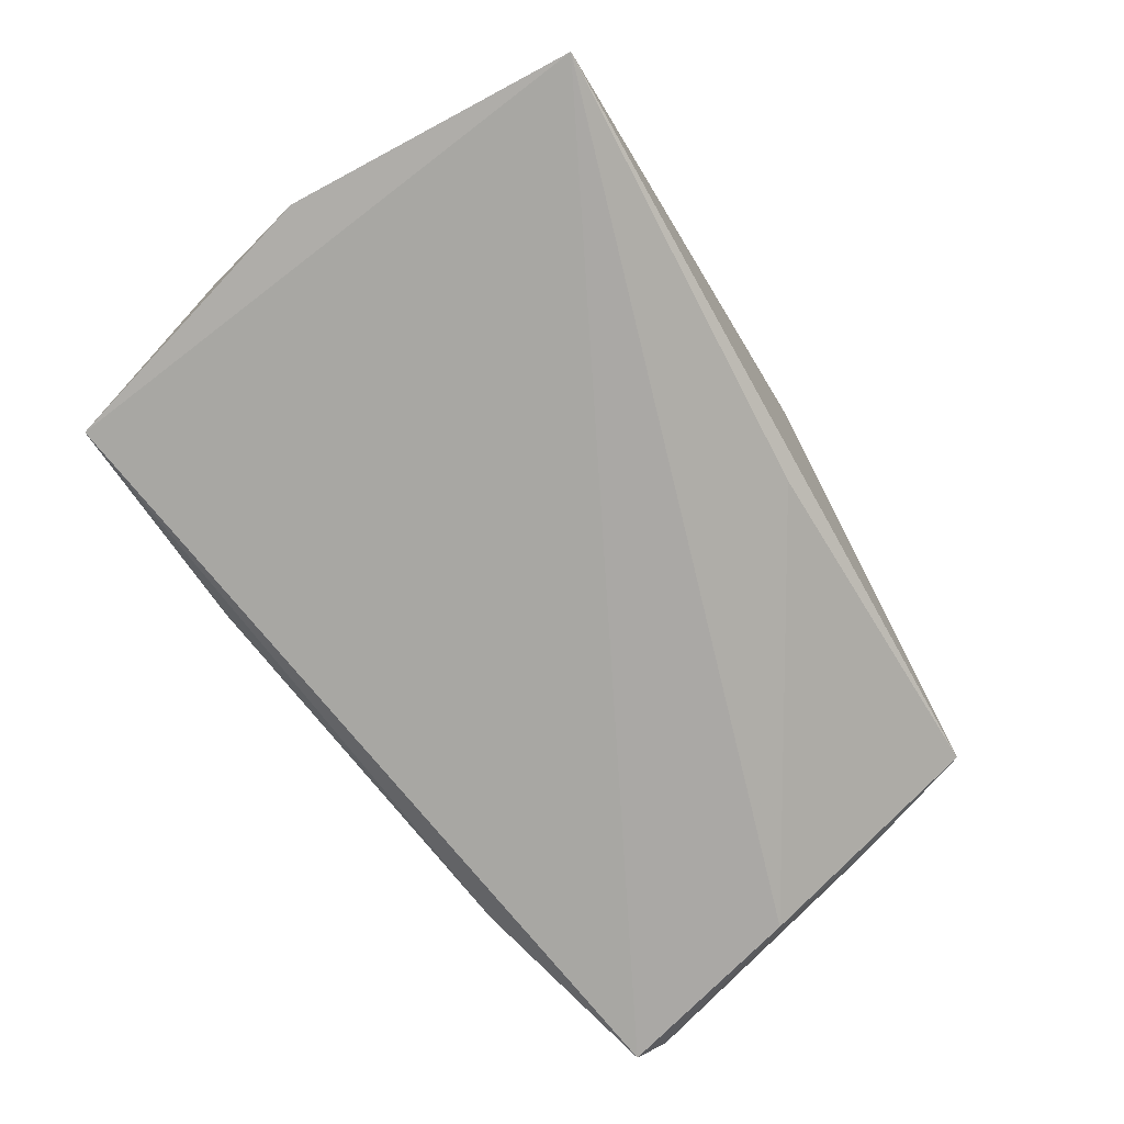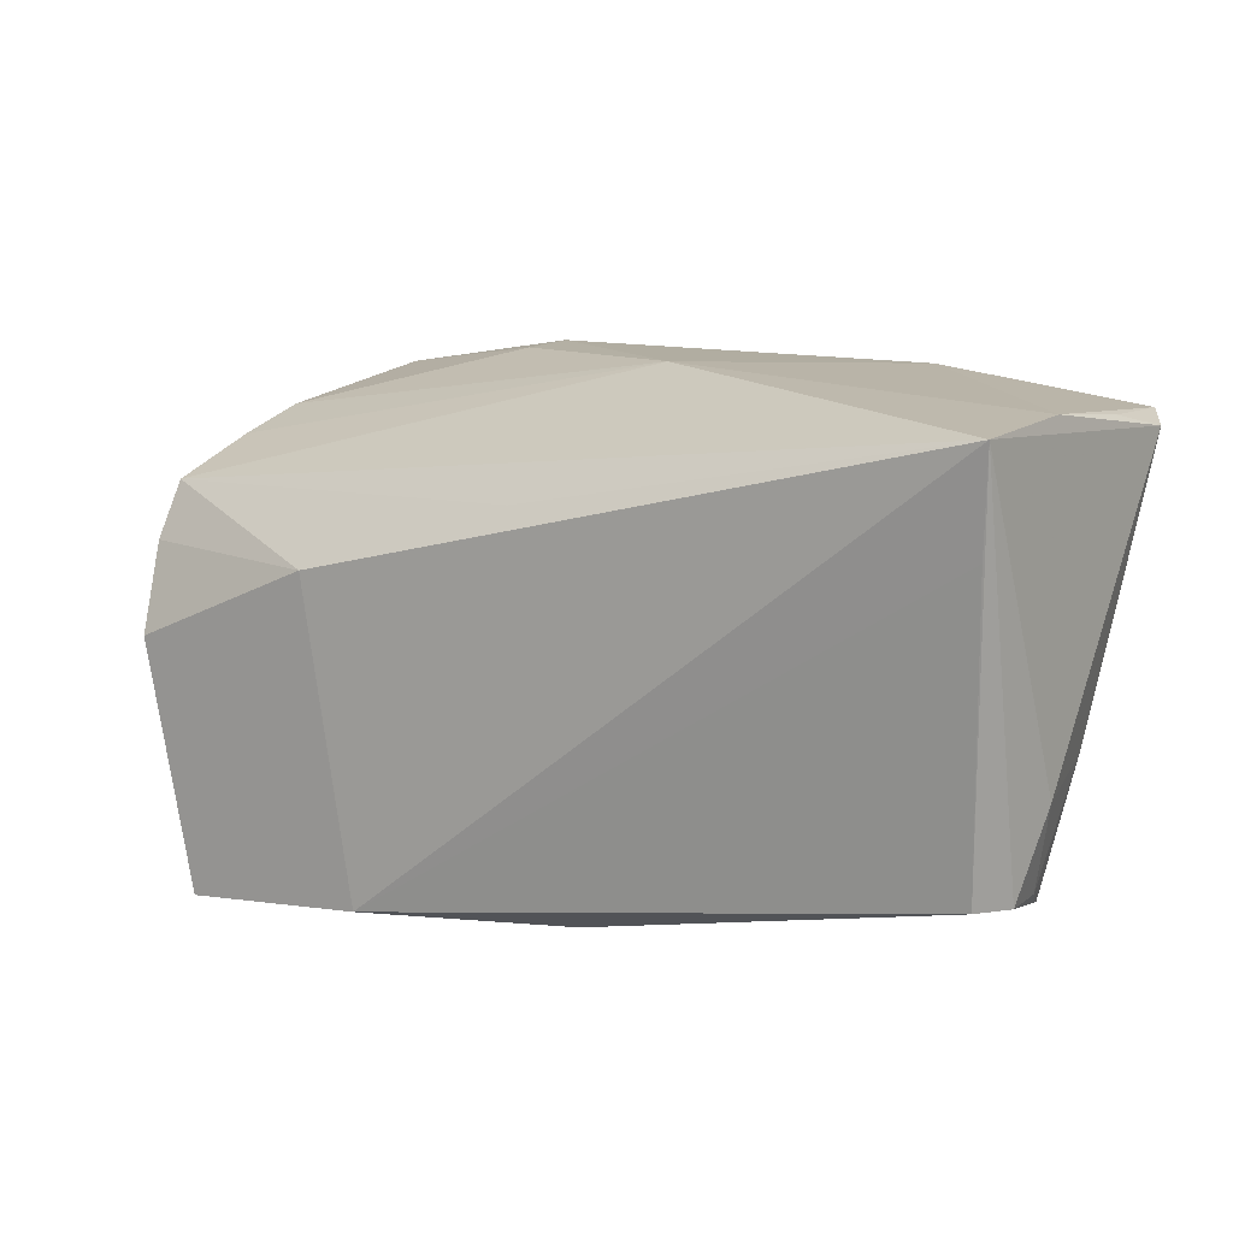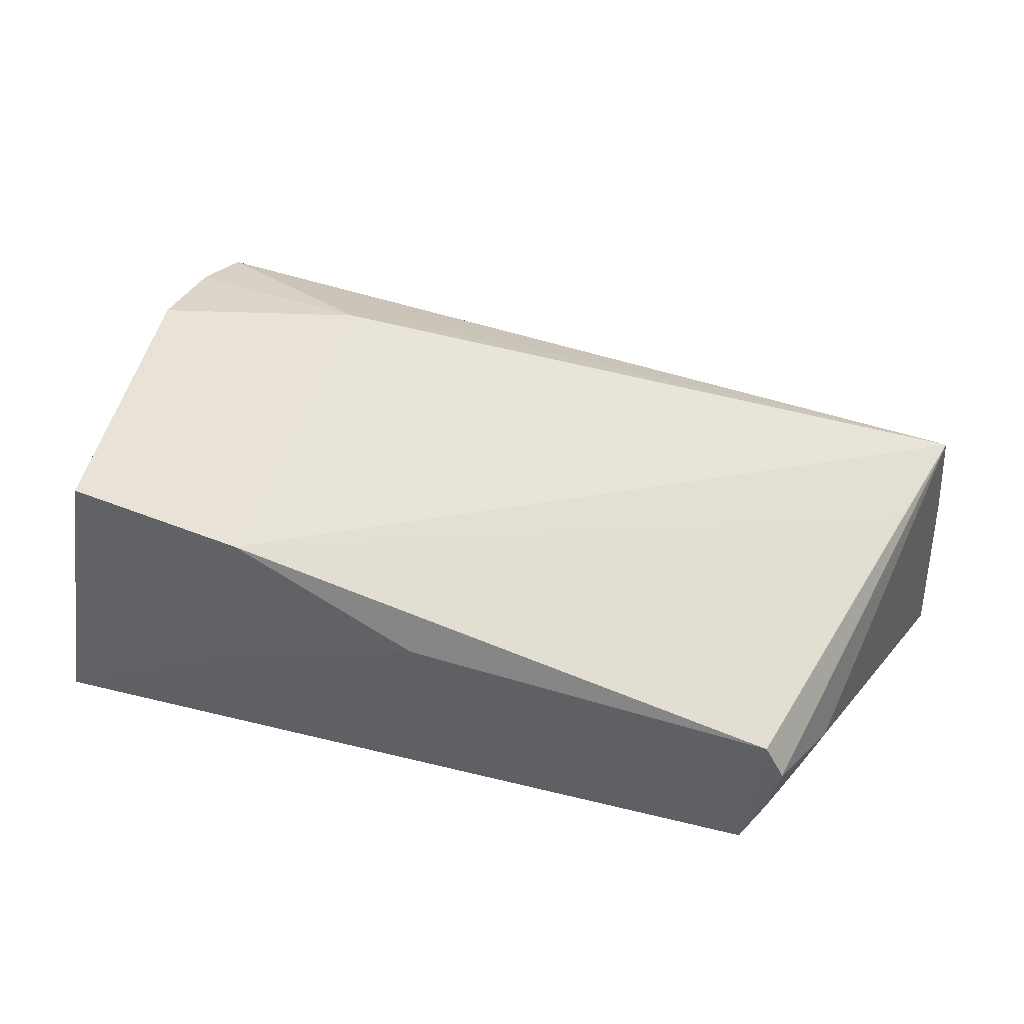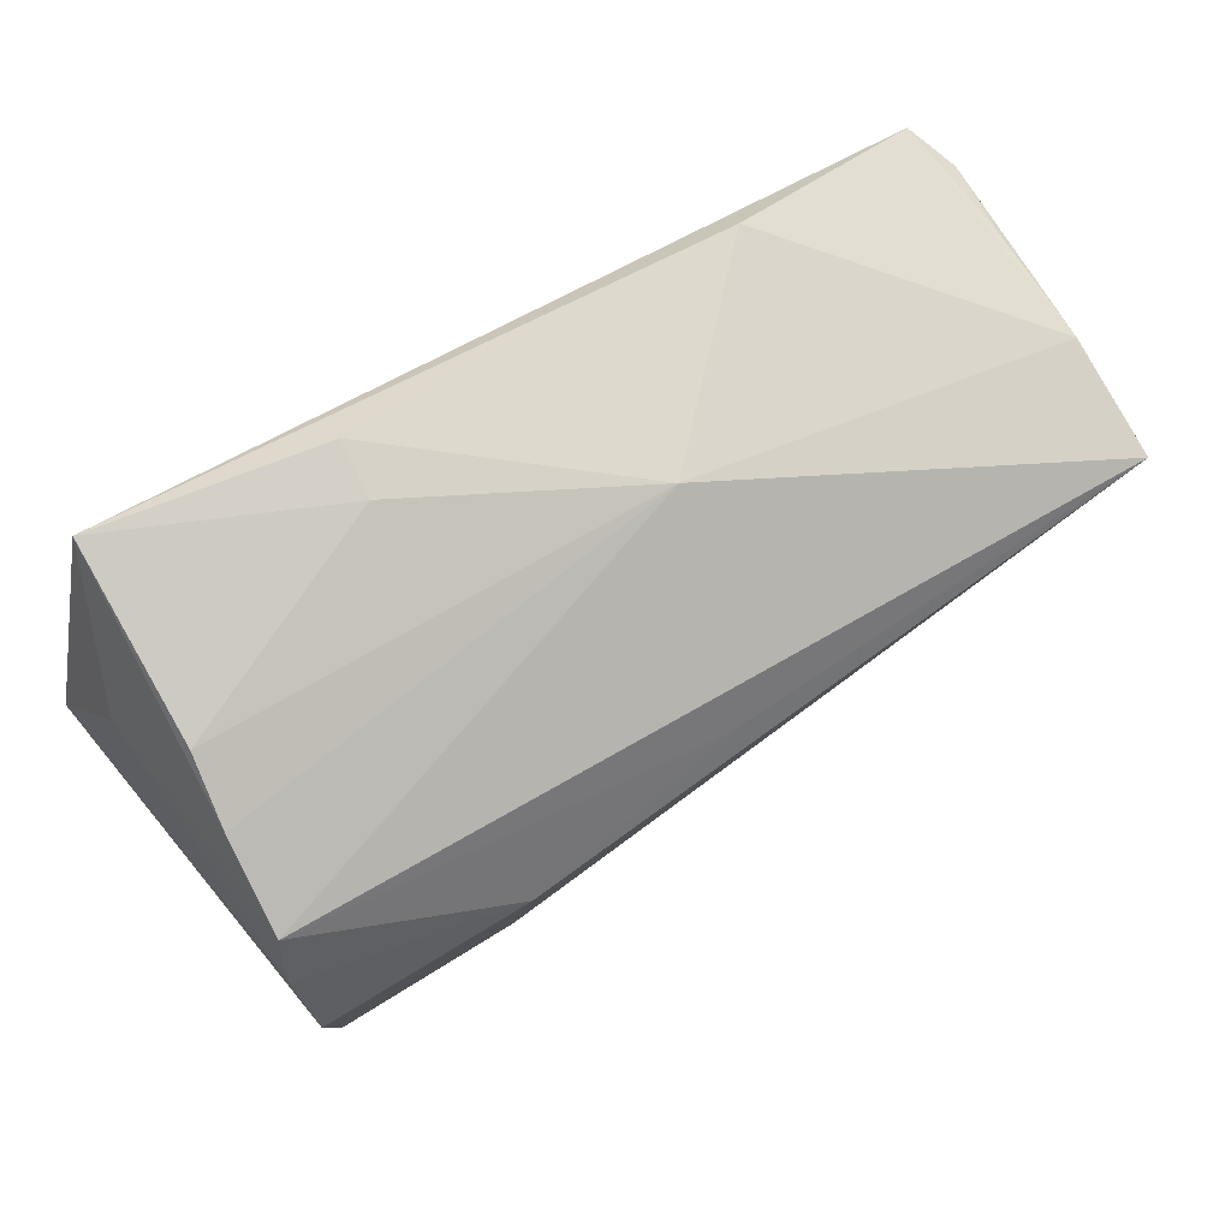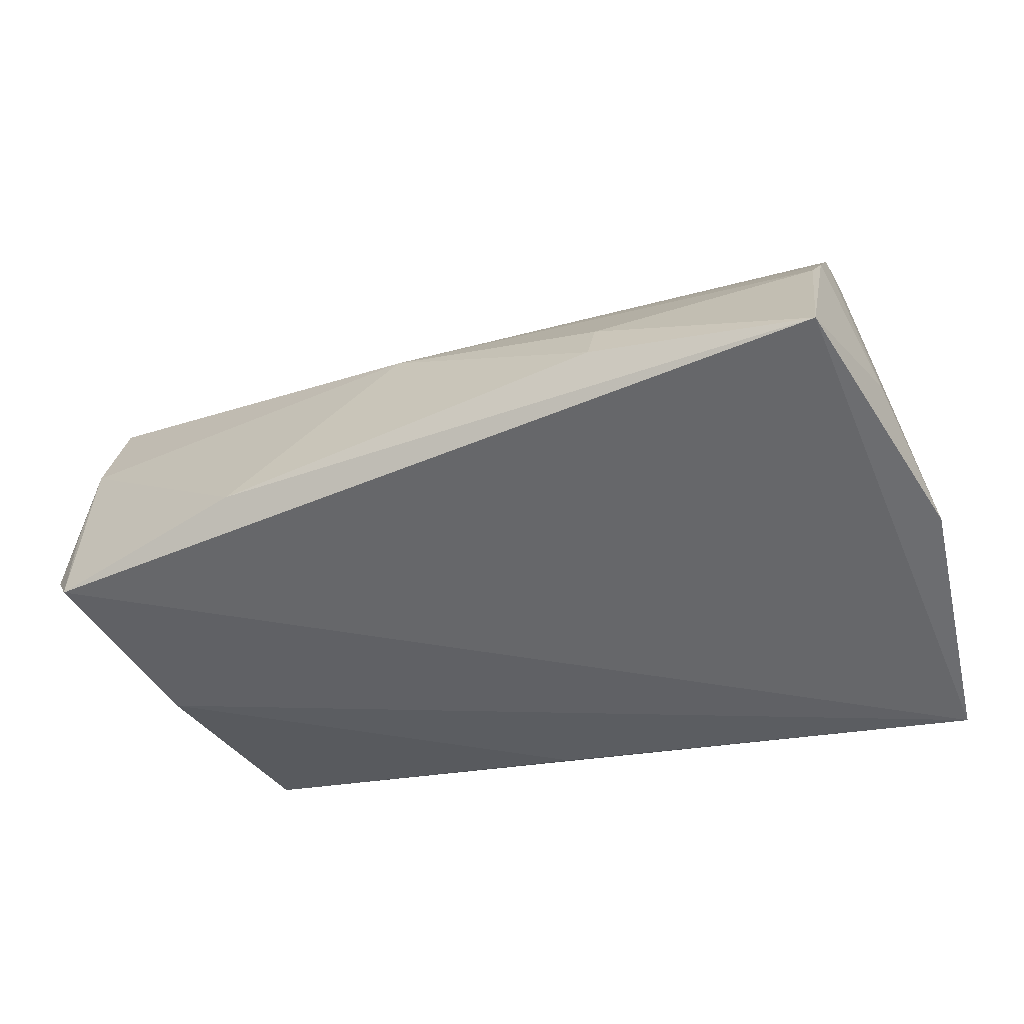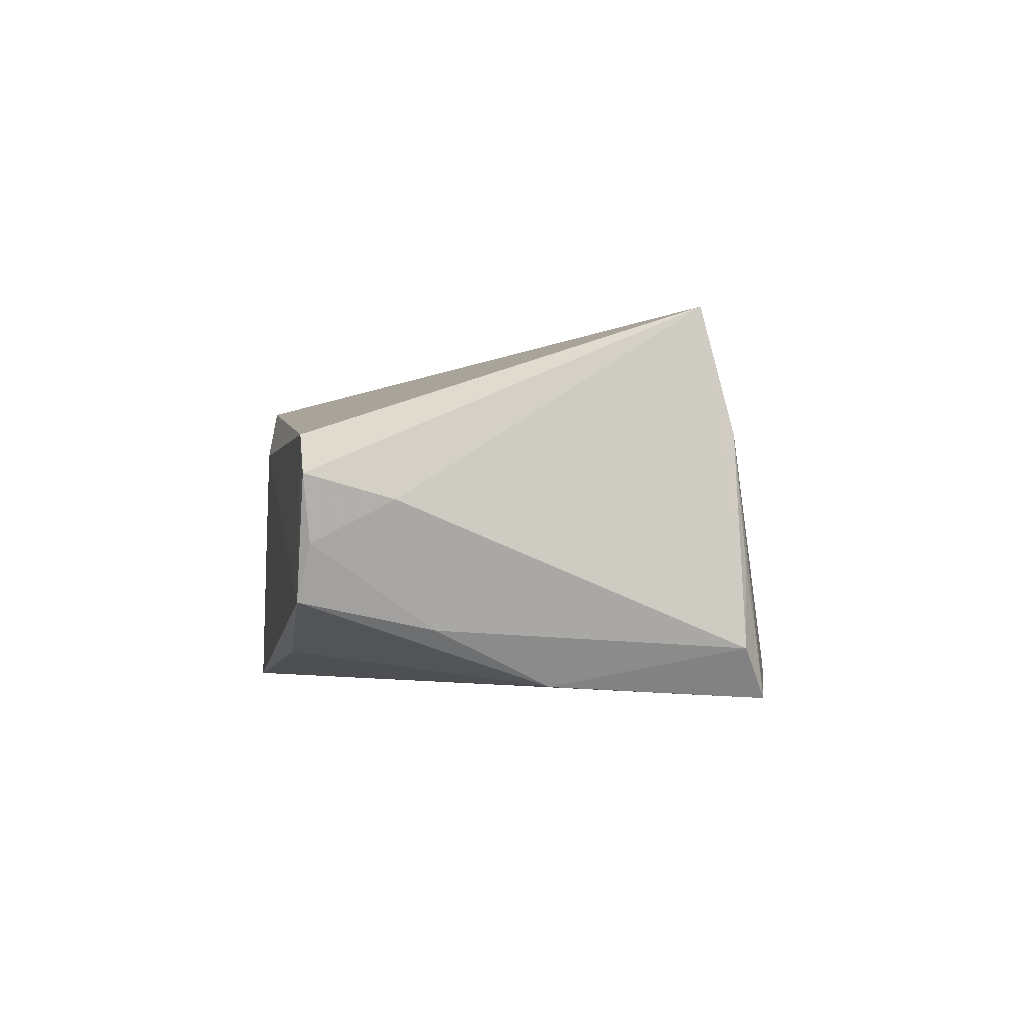
<metadata>
{"format":"obj","ext":"obj","renderer":"f3d","projection":"perspective","resolution":1024,"background":"white","views":[{"elev":-74.5,"azim":-58.2,"up":"+Z"},{"elev":-1.7,"azim":33.7,"up":"+Y"},{"elev":46.8,"azim":22.5,"up":"+Z"},{"elev":68.3,"azim":-32.7,"up":"+Y"},{"elev":-52.1,"azim":-162.9,"up":"+Z"},{"elev":-3.1,"azim":83.0,"up":"+Z"}]}
</metadata>
<code>
v 0.04651 -0.02788 -0.009434
v 0.05319 -0.01719 0.001829
v 0.004291 -0.02799 -0.01567
v -0.04945 -0.03206 -0.02003
v 0.05831 0.02081 -0.01449
v 0.05731 0.0198 0.009051
v -0.04484 0.02391 0.009359
v 0.05551 0.0234 -0.02003
v -0.04563 0.01788 0.01948
v 0.04919 -0.02652 -0.002896
v -0.04675 -0.01722 0.01115
v 0.05055 -0.02738 0.00486
v -0.0437 0.02808 0.001885
v -0.02167 0.006487 0.02656
v 0.003442 -0.03121 0.0106
v -0.04615 -0.0001029 0.02465
v -0.02065 -0.03017 0.01865
v -0.01637 0.03559 -0.01523
v 0.0502 0.0002234 -0.01889
v 0.03151 0.02944 -0.01711
v 0.01031 0.0289 0.003898
v 0.05722 0.02112 -0.00527
v -0.02285 -0.03158 -0.001541
v 0.05681 0.01624 0.02328
v 0.04822 -0.02764 0.009359
v 0.003801 0.01252 0.02394
v -0.04675 0.01087 0.02175
v 0.05006 -0.01258 -0.01258
v -0.04593 -0.03117 -0.004703
v -0.017 0.034 -0.00872
v -0.04288 0.03559 -0.02003
v -0.04389 -0.02941 0.01867
v -0.05169 0.002258 -0.01962
v 0.05445 0.005326 0.01989
v -0.04848 0.01643 -0.009531
f 14 17 24
f 33 4 11
f 24 17 34
f 24 9 26
f 26 14 24
f 9 14 26
f 31 4 33
f 21 9 24
f 35 31 33
f 9 21 7
f 7 35 9
f 31 35 7
f 4 31 8
f 8 5 19
f 19 4 8
f 17 14 32
f 32 29 17
f 32 11 4
f 4 29 32
f 33 11 16
f 11 32 16
f 16 32 14
f 3 4 19
f 19 1 3
f 3 1 4
f 19 5 28
f 28 1 19
f 4 1 15
f 25 15 1
f 24 34 25
f 17 15 25
f 25 34 17
f 30 21 18
f 18 31 30
f 20 31 18
f 20 8 31
f 18 21 20
f 33 16 27
f 27 35 33
f 9 35 27
f 27 14 9
f 27 16 14
f 2 28 5
f 2 5 24
f 17 29 23
f 23 15 17
f 23 29 4
f 4 15 23
f 13 7 21
f 21 30 13
f 31 7 13
f 13 30 31
f 8 20 6
f 24 5 6
f 6 21 24
f 6 20 21
f 1 28 10
f 28 2 10
f 5 8 22
f 22 6 5
f 8 6 22
f 12 10 2
f 24 25 12
f 12 2 24
f 12 25 1
f 1 10 12

</code>
